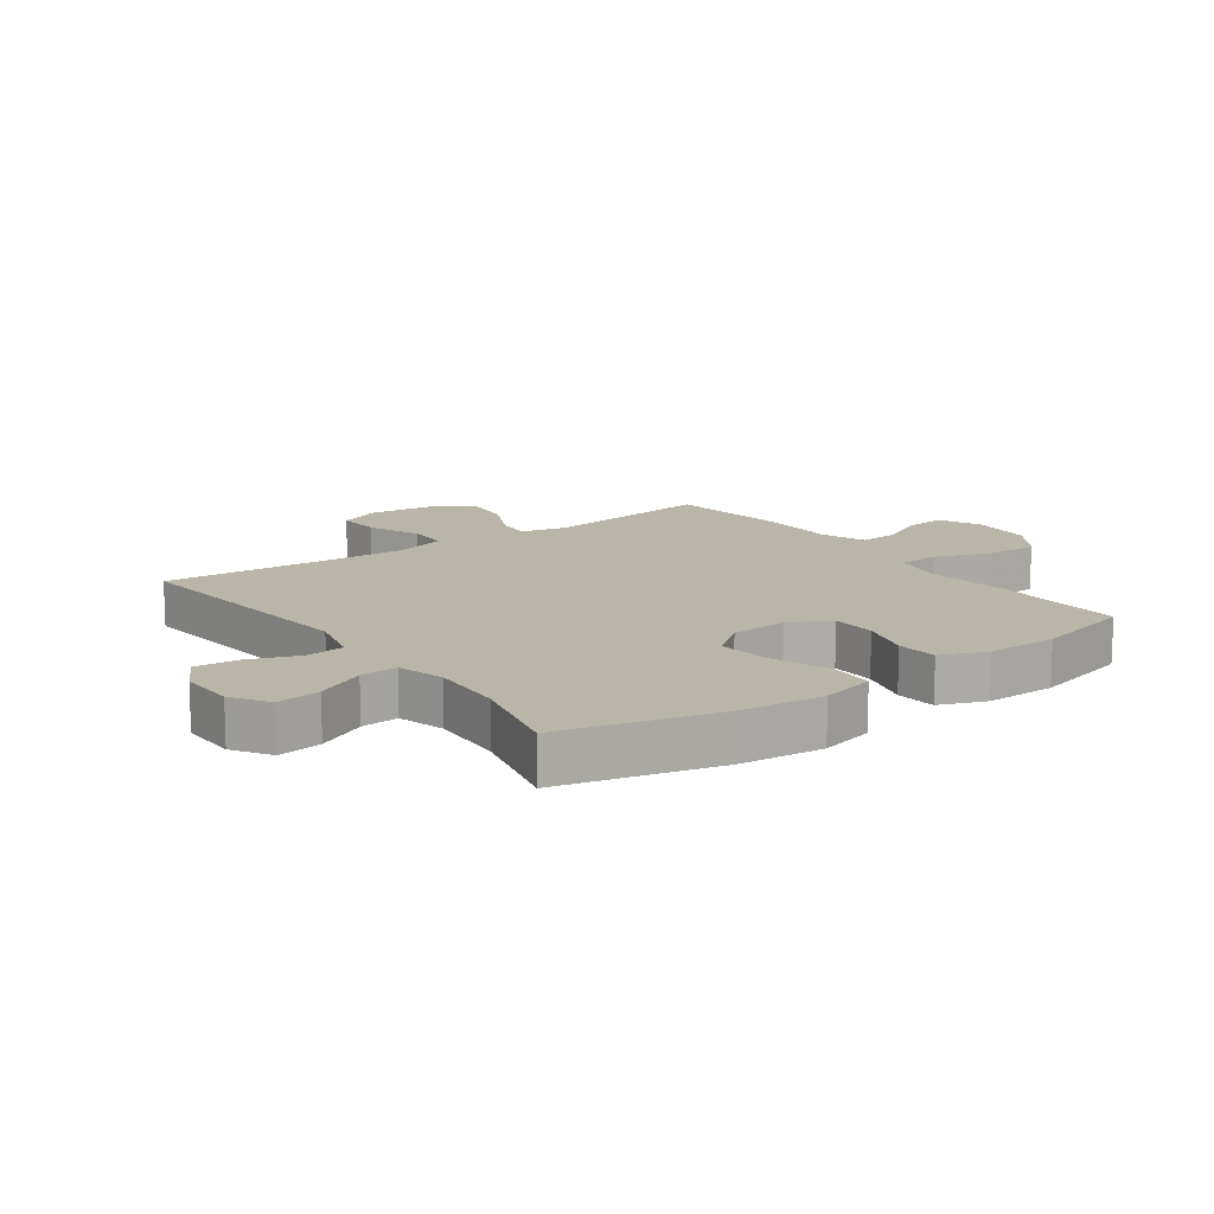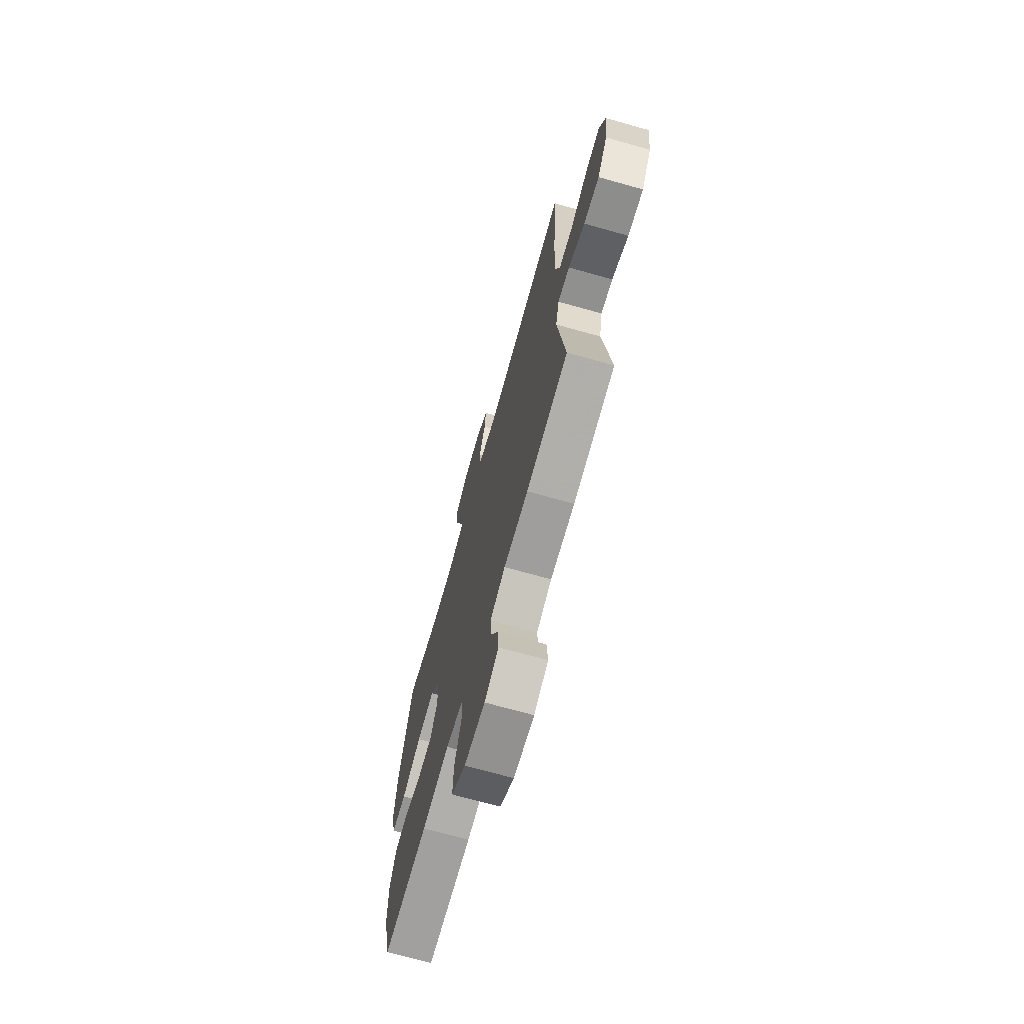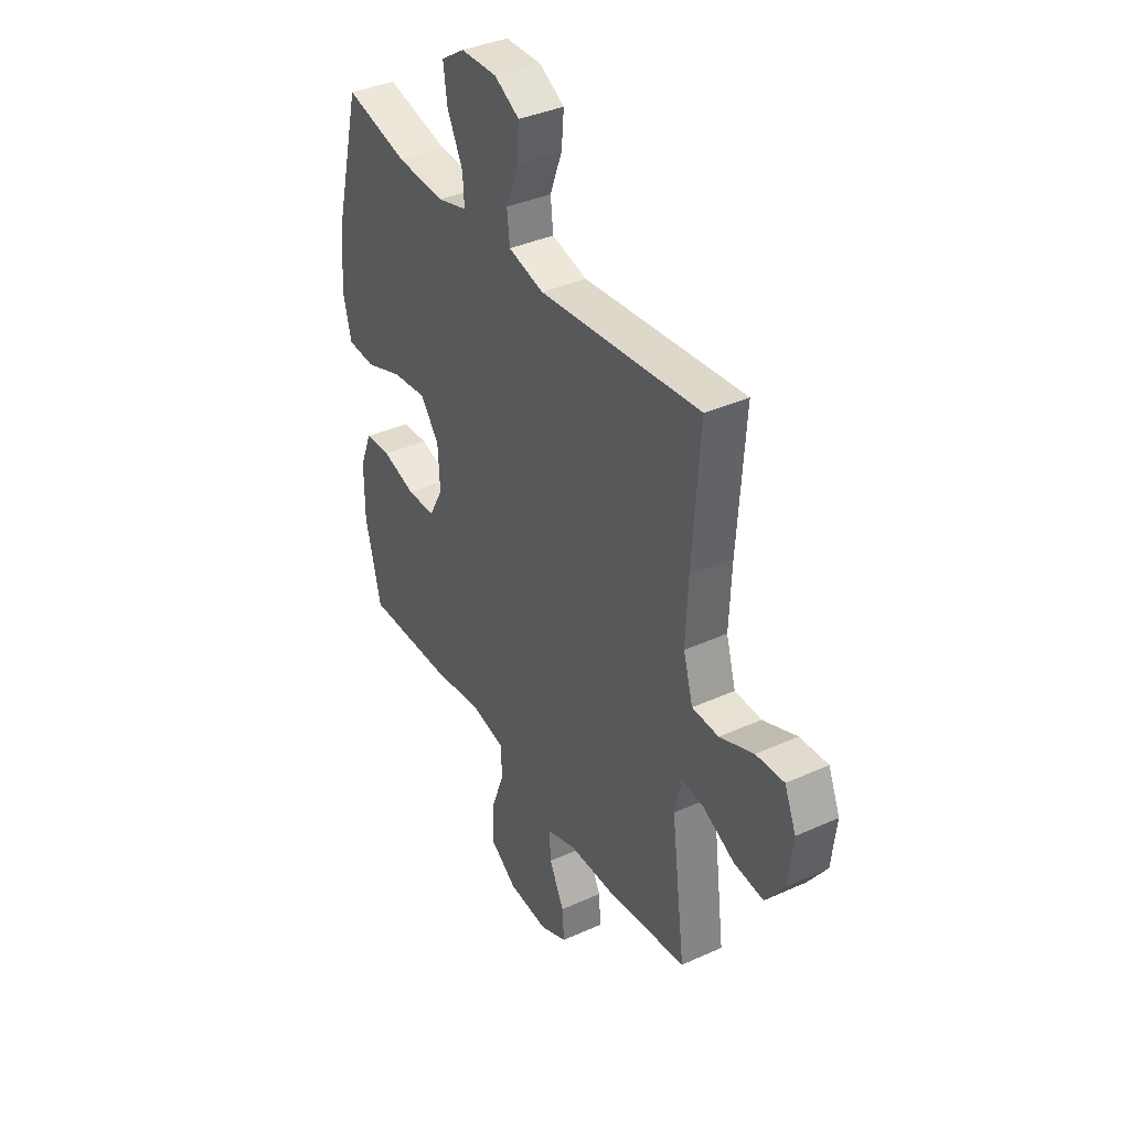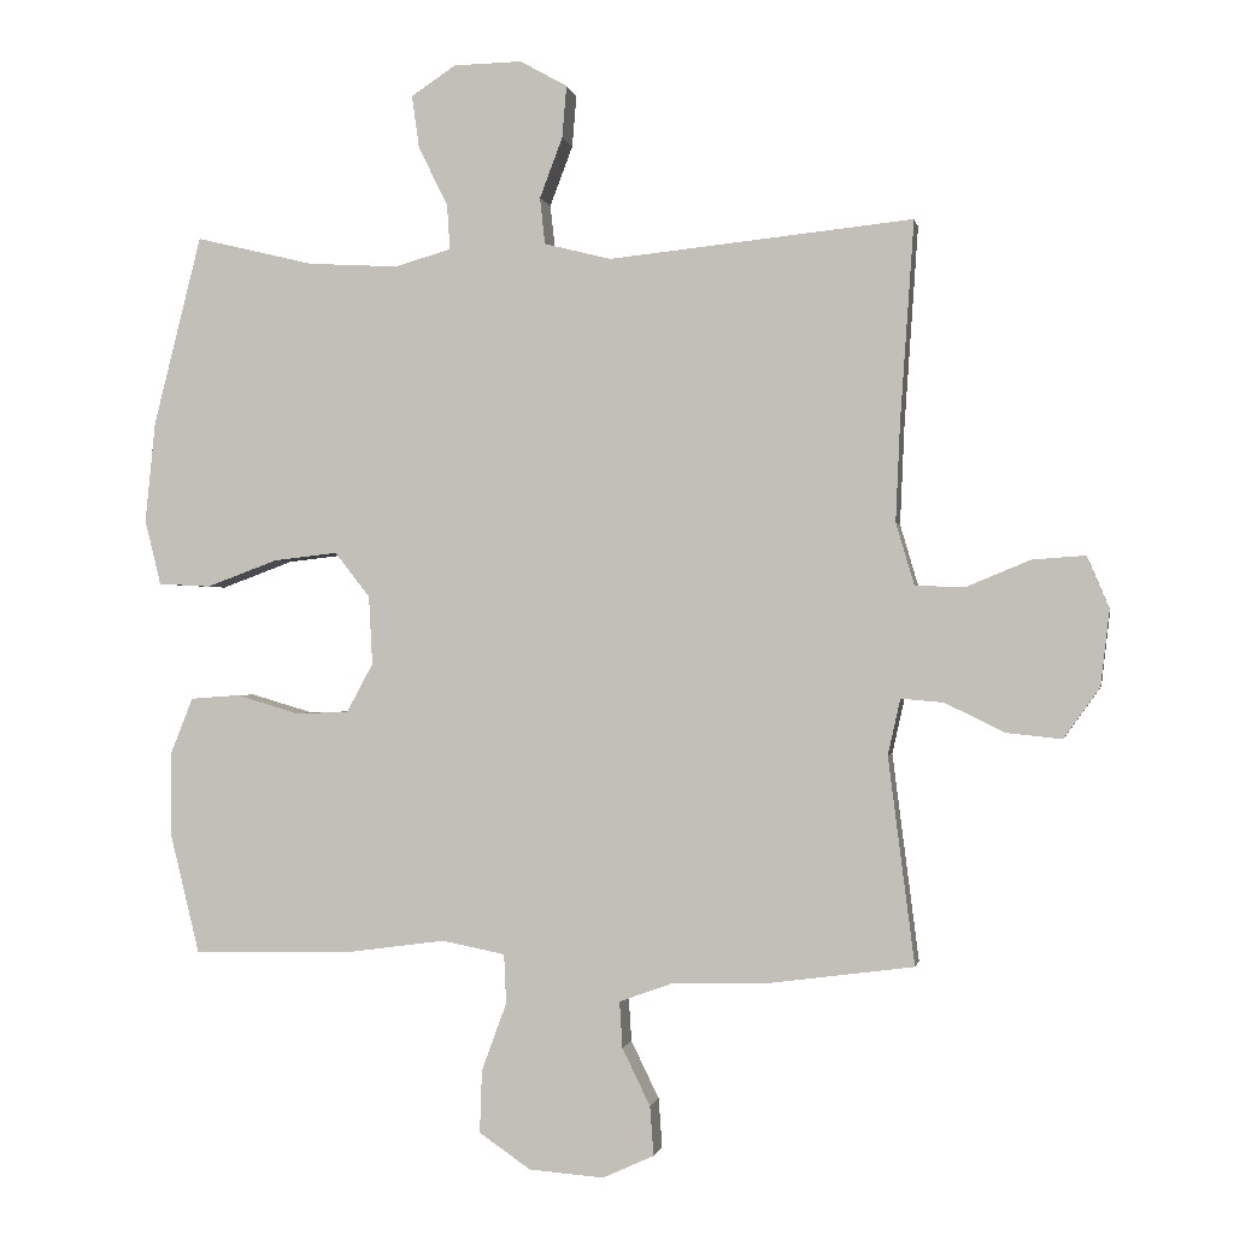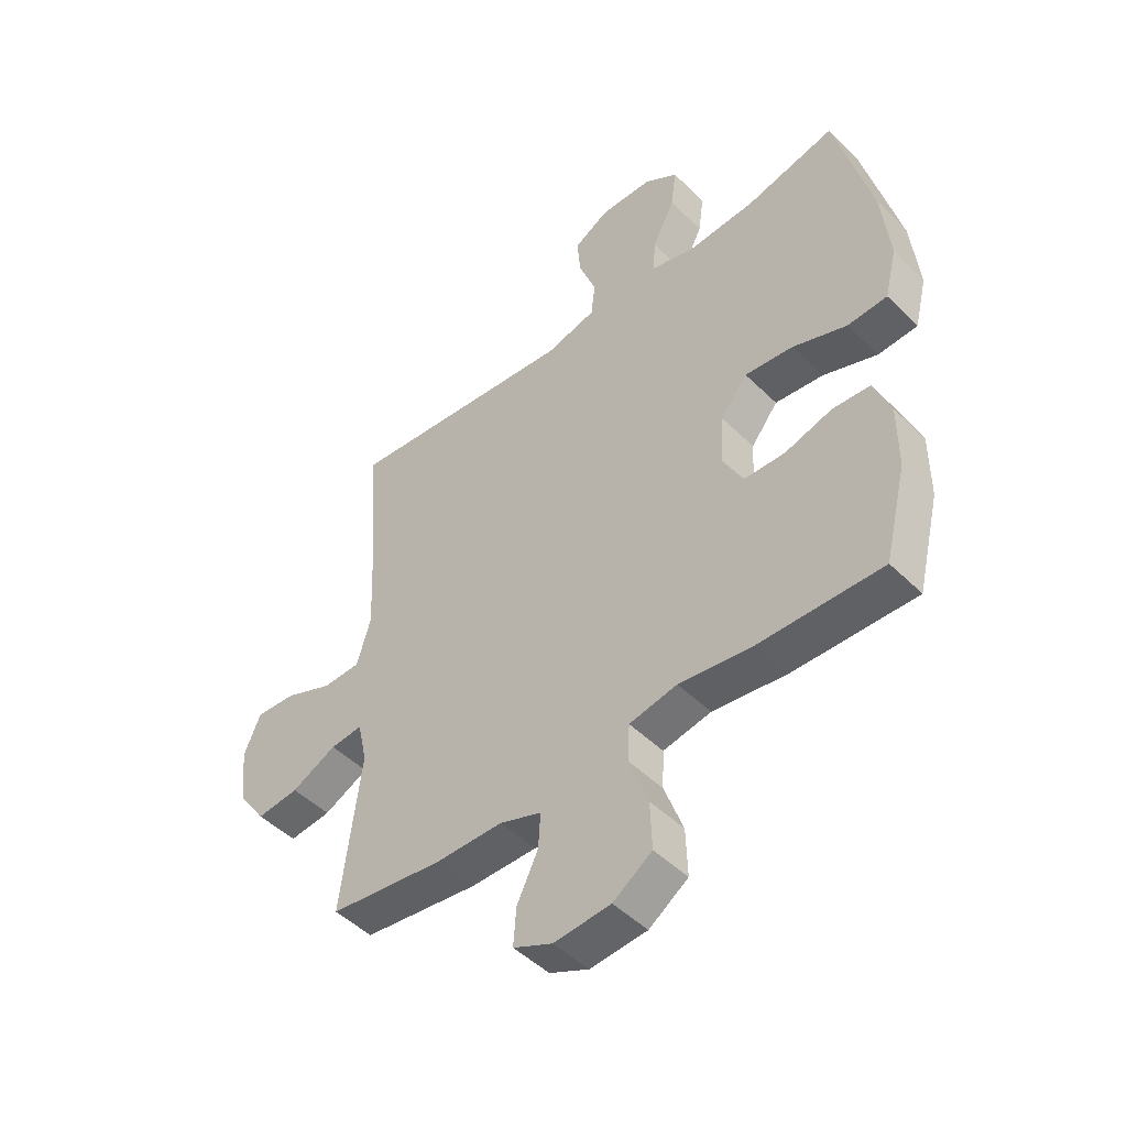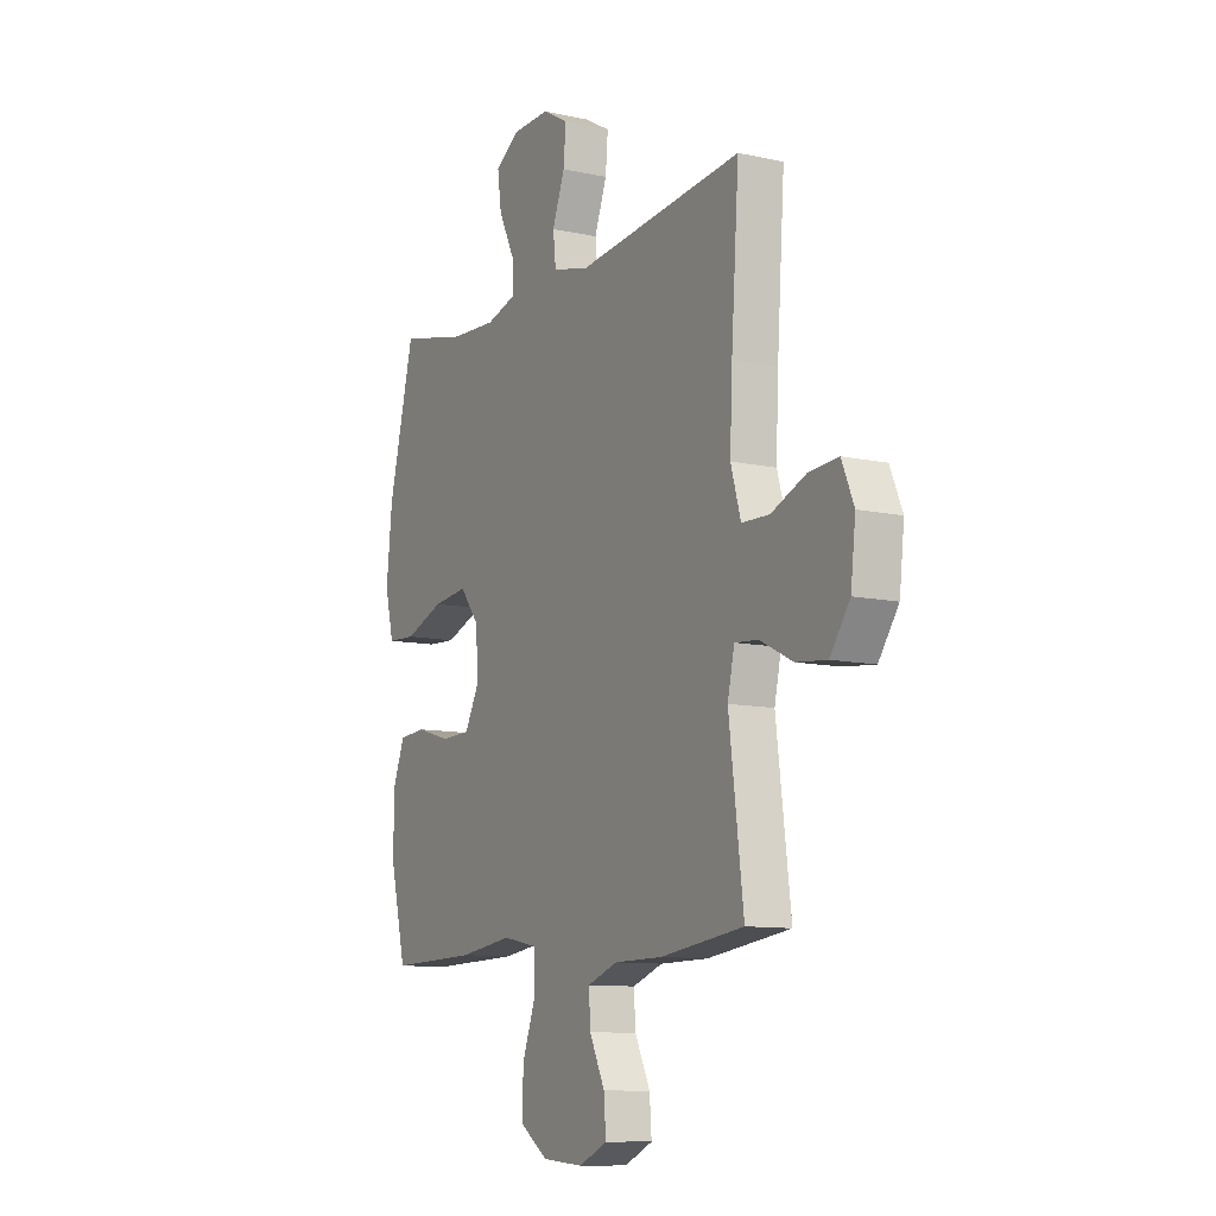
<metadata>
{"format":"obj","ext":"obj","renderer":"f3d","projection":"perspective","resolution":1024,"background":"white","views":[{"elev":13.7,"azim":54.1,"up":"+Y"},{"elev":-70.5,"azim":-105.7,"up":"+Z"},{"elev":37.7,"azim":-120.0,"up":"+Z"},{"elev":-0.7,"azim":-169.5,"up":"+Z"},{"elev":-47.9,"azim":42.4,"up":"+Z"},{"elev":-10.4,"azim":-119.0,"up":"+Z"}]}
</metadata>
<code>
v 0.5 0.07 0.5
v 0.565 0.07 0.242
v 0.579 0.07 0.105
v 0.557 0.07 0.016
v 0.486 0.07 0.012
v 0.389 0.07 0.048
v 0.302 0.07 0.058
v 0.254 0.07 -0.003
v 0.249 0.07 -0.096
v 0.285 0.07 -0.163
v 0.358 0.07 -0.165
v 0.443 0.07 -0.14
v 0.51 0.07 -0.145
v 0.54 0.07 -0.221
v 0.54 0.07 -0.337
v 0.5 0.07 -0.5
v 0.281 0.07 -0.495
v 0.148 0.07 -0.477
v 0.062 0.07 -0.494
v 0.059 0.07 -0.561
v 0.093 0.07 -0.654
v 0.096 0.07 -0.739
v 0.026 0.07 -0.787
v -0.076 0.07 -0.795
v -0.146 0.07 -0.763
v -0.141 0.07 -0.696
v -0.103 0.07 -0.618
v -0.099 0.07 -0.555
v -0.174 0.07 -0.528
v -0.294 0.07 -0.527
v -0.5 0.07 -0.5
v -0.464 0.07 -0.218
v -0.481 0.07 -0.142
v -0.539 0.07 -0.147
v -0.62 0.07 -0.187
v -0.696 0.07 -0.195
v -0.745 0.07 -0.126
v -0.757 0.07 -0.023
v -0.727 0.07 0.048
v -0.655 0.07 0.043
v -0.568 0.07 0.007
v -0.5 0.07 0.009
v -0.475 0.07 0.094
v -0.481 0.07 0.227
v -0.5 0.07 0.5
v -0.086 0.07 0.457
v 0.005 0.07 0.48
v 0.012 0.07 0.543
v -0.019 0.07 0.625
v -0.025 0.07 0.696
v 0.039 0.07 0.732
v 0.132 0.07 0.73
v 0.193 0.07 0.69
v 0.183 0.07 0.618
v 0.143 0.07 0.537
v 0.139 0.07 0.476
v 0.216 0.07 0.454
v 0.339 0.07 0.461
v 0.5 0 0.5
v 0.565 0 0.242
v 0.579 0 0.105
v 0.557 0 0.016
v 0.486 0 0.012
v 0.389 0 0.048
v 0.302 0 0.058
v 0.254 0 -0.003
v 0.249 0 -0.096
v 0.285 0 -0.163
v 0.358 0 -0.165
v 0.443 0 -0.14
v 0.51 0 -0.145
v 0.54 0 -0.221
v 0.54 0 -0.337
v 0.5 0 -0.5
v 0.281 0 -0.495
v 0.148 0 -0.477
v 0.062 0 -0.494
v 0.059 0 -0.561
v 0.093 0 -0.654
v 0.096 0 -0.739
v 0.026 0 -0.787
v -0.076 0 -0.795
v -0.146 0 -0.763
v -0.141 0 -0.696
v -0.103 0 -0.618
v -0.099 0 -0.555
v -0.174 0 -0.528
v -0.294 0 -0.527
v -0.5 0 -0.5
v -0.464 0 -0.218
v -0.481 0 -0.142
v -0.539 0 -0.147
v -0.62 0 -0.187
v -0.696 0 -0.195
v -0.745 0 -0.126
v -0.757 0 -0.023
v -0.727 0 0.048
v -0.655 0 0.043
v -0.568 0 0.007
v -0.5 0 0.009
v -0.475 0 0.094
v -0.481 0 0.227
v -0.5 0 0.5
v -0.086 0 0.457
v 0.005 0 0.48
v 0.012 0 0.543
v -0.019 0 0.625
v -0.025 0 0.696
v 0.039 0 0.732
v 0.132 0 0.73
v 0.193 0 0.69
v 0.183 0 0.618
v 0.143 0 0.537
v 0.139 0 0.476
v 0.216 0 0.454
v 0.339 0 0.461
f 53 54 55
f 52 53 55
f 51 52 55
f 50 51 55
f 49 50 55
f 48 49 55
f 47 48 55 56
f 46 47 56 57
f 44 45 46
f 43 44 46 57
f 39 40 41
f 38 39 41
f 37 38 41
f 36 37 41
f 35 36 41
f 34 35 41
f 33 34 41 42
f 43 57 58
f 42 43 58
f 33 42 58
f 32 33 58
f 25 26 27
f 24 25 27
f 23 24 27
f 22 23 27
f 21 22 27
f 20 21 27
f 19 20 27 28
f 16 17 18
f 15 16 18
f 14 15 18
f 13 14 18
f 12 13 18
f 11 12 18
f 10 11 18 19
f 19 28 29
f 10 19 29
f 9 10 29
f 4 5 6
f 3 4 6
f 2 3 6
f 1 2 6
f 58 1 6
f 58 6 7
f 32 58 7 8
f 30 31 32
f 29 30 32
f 9 29 32
f 8 9 32
f 113 112 111
f 113 111 110
f 113 110 109
f 113 109 108
f 113 108 107
f 113 107 106
f 114 113 106 105
f 115 114 105 104
f 104 103 102
f 115 104 102 101
f 99 98 97
f 99 97 96
f 99 96 95
f 99 95 94
f 99 94 93
f 99 93 92
f 100 99 92 91
f 116 115 101
f 116 101 100
f 116 100 91
f 116 91 90
f 85 84 83
f 85 83 82
f 85 82 81
f 85 81 80
f 85 80 79
f 85 79 78
f 86 85 78 77
f 76 75 74
f 76 74 73
f 76 73 72
f 76 72 71
f 76 71 70
f 76 70 69
f 77 76 69 68
f 87 86 77
f 87 77 68
f 87 68 67
f 64 63 62
f 64 62 61
f 64 61 60
f 64 60 59
f 64 59 116
f 65 64 116
f 66 65 116 90
f 90 89 88
f 90 88 87
f 90 87 67
f 90 67 66
f 1 59 60 2
f 2 60 61 3
f 3 61 62 4
f 4 62 63 5
f 5 63 64 6
f 6 64 65 7
f 7 65 66 8
f 8 66 67 9
f 9 67 68 10
f 10 68 69 11
f 11 69 70 12
f 12 70 71 13
f 13 71 72 14
f 14 72 73 15
f 15 73 74 16
f 16 74 75 17
f 17 75 76 18
f 18 76 77 19
f 19 77 78 20
f 20 78 79 21
f 21 79 80 22
f 22 80 81 23
f 23 81 82 24
f 24 82 83 25
f 25 83 84 26
f 26 84 85 27
f 27 85 86 28
f 28 86 87 29
f 29 87 88 30
f 30 88 89 31
f 31 89 90 32
f 32 90 91 33
f 33 91 92 34
f 34 92 93 35
f 35 93 94 36
f 36 94 95 37
f 37 95 96 38
f 38 96 97 39
f 39 97 98 40
f 40 98 99 41
f 41 99 100 42
f 42 100 101 43
f 43 101 102 44
f 44 102 103 45
f 45 103 104 46
f 46 104 105 47
f 47 105 106 48
f 48 106 107 49
f 49 107 108 50
f 50 108 109 51
f 51 109 110 52
f 52 110 111 53
f 53 111 112 54
f 54 112 113 55
f 55 113 114 56
f 56 114 115 57
f 57 115 116 58
f 58 116 59 1

</code>
